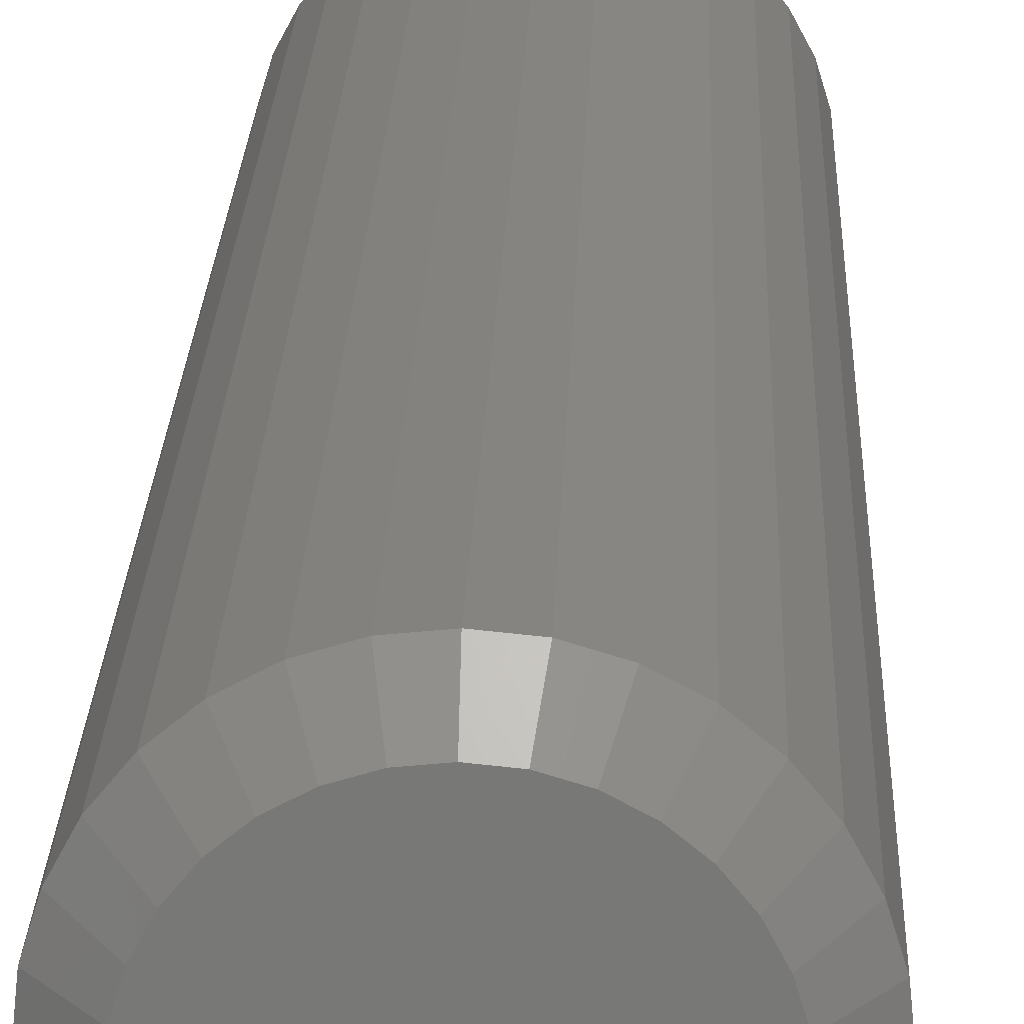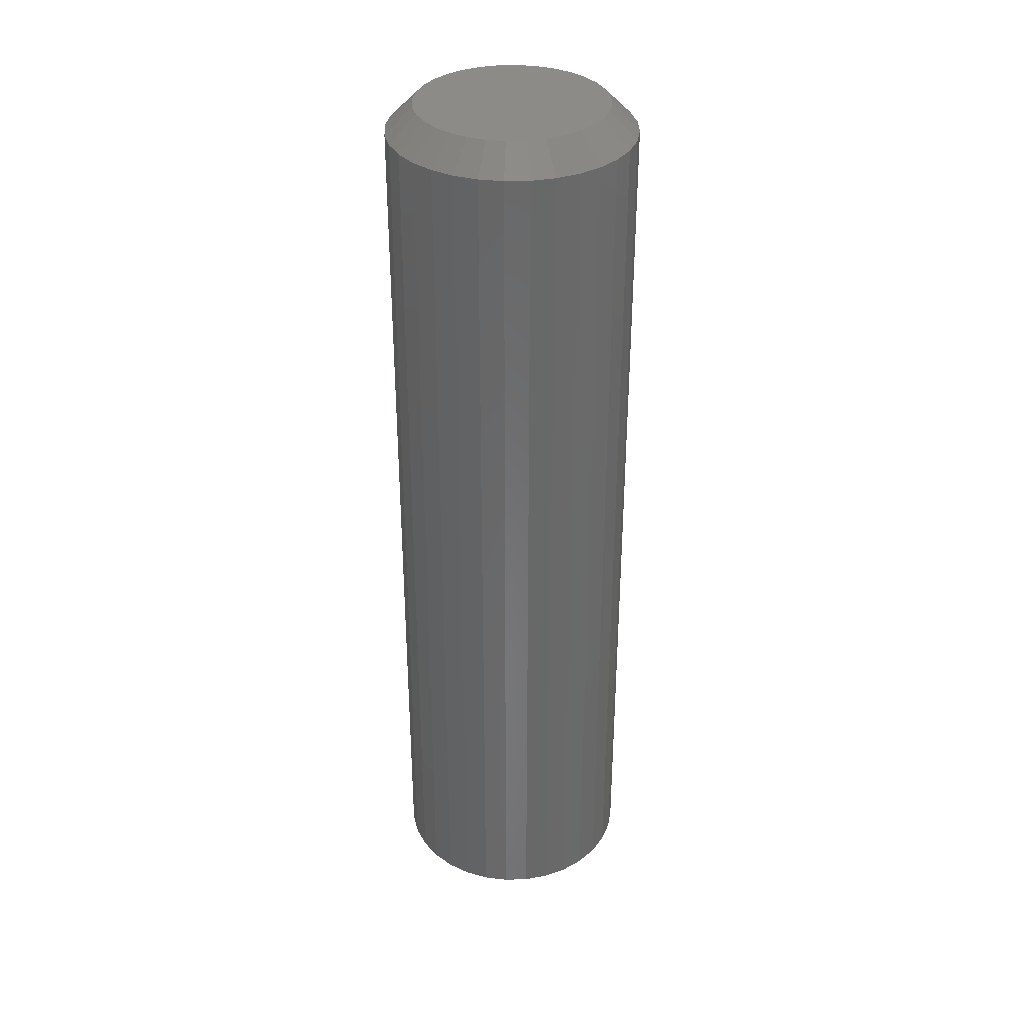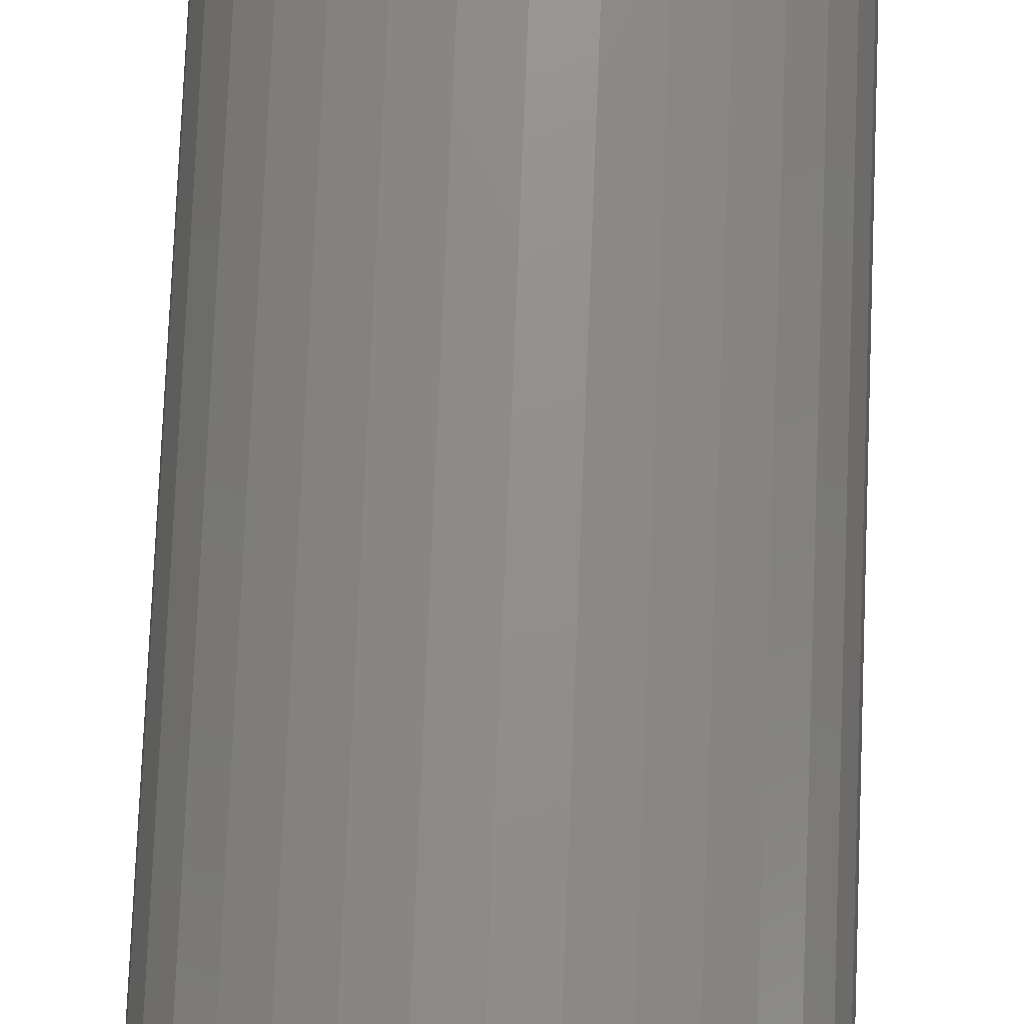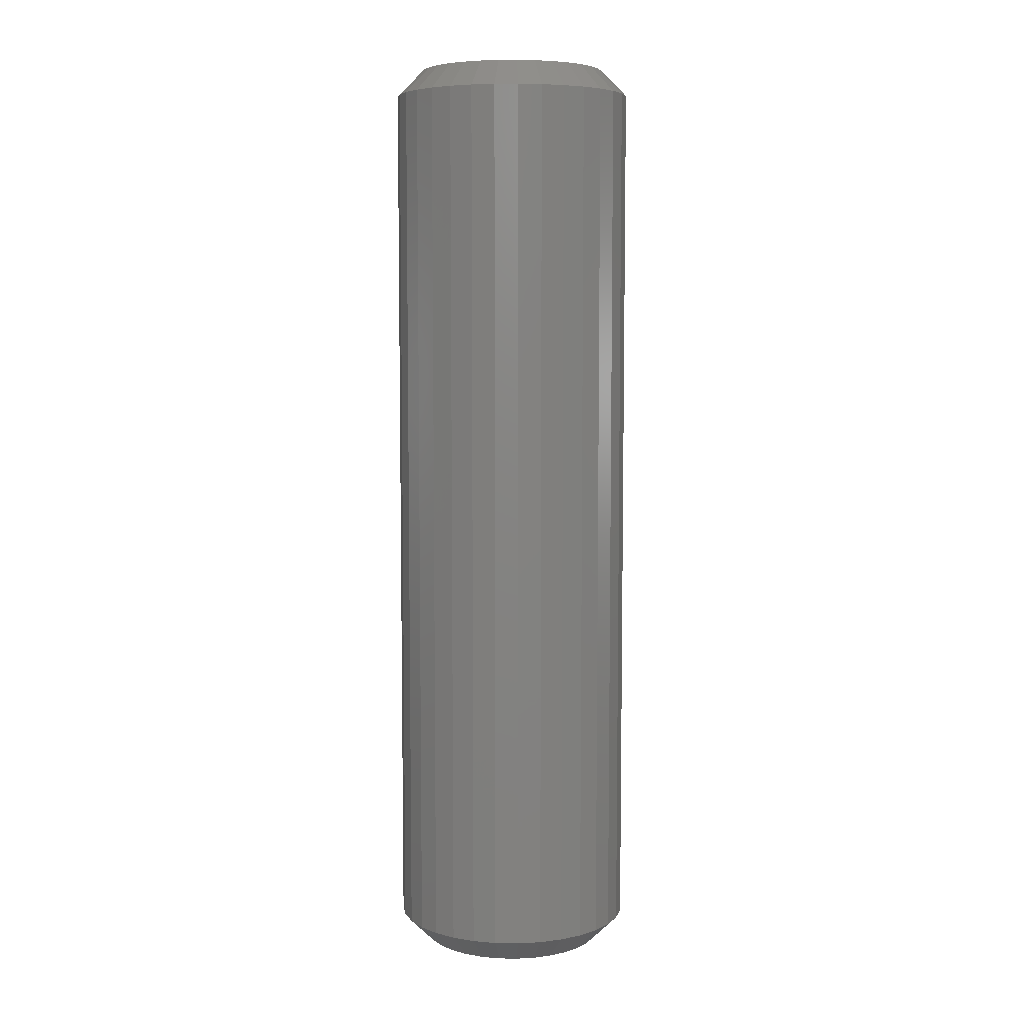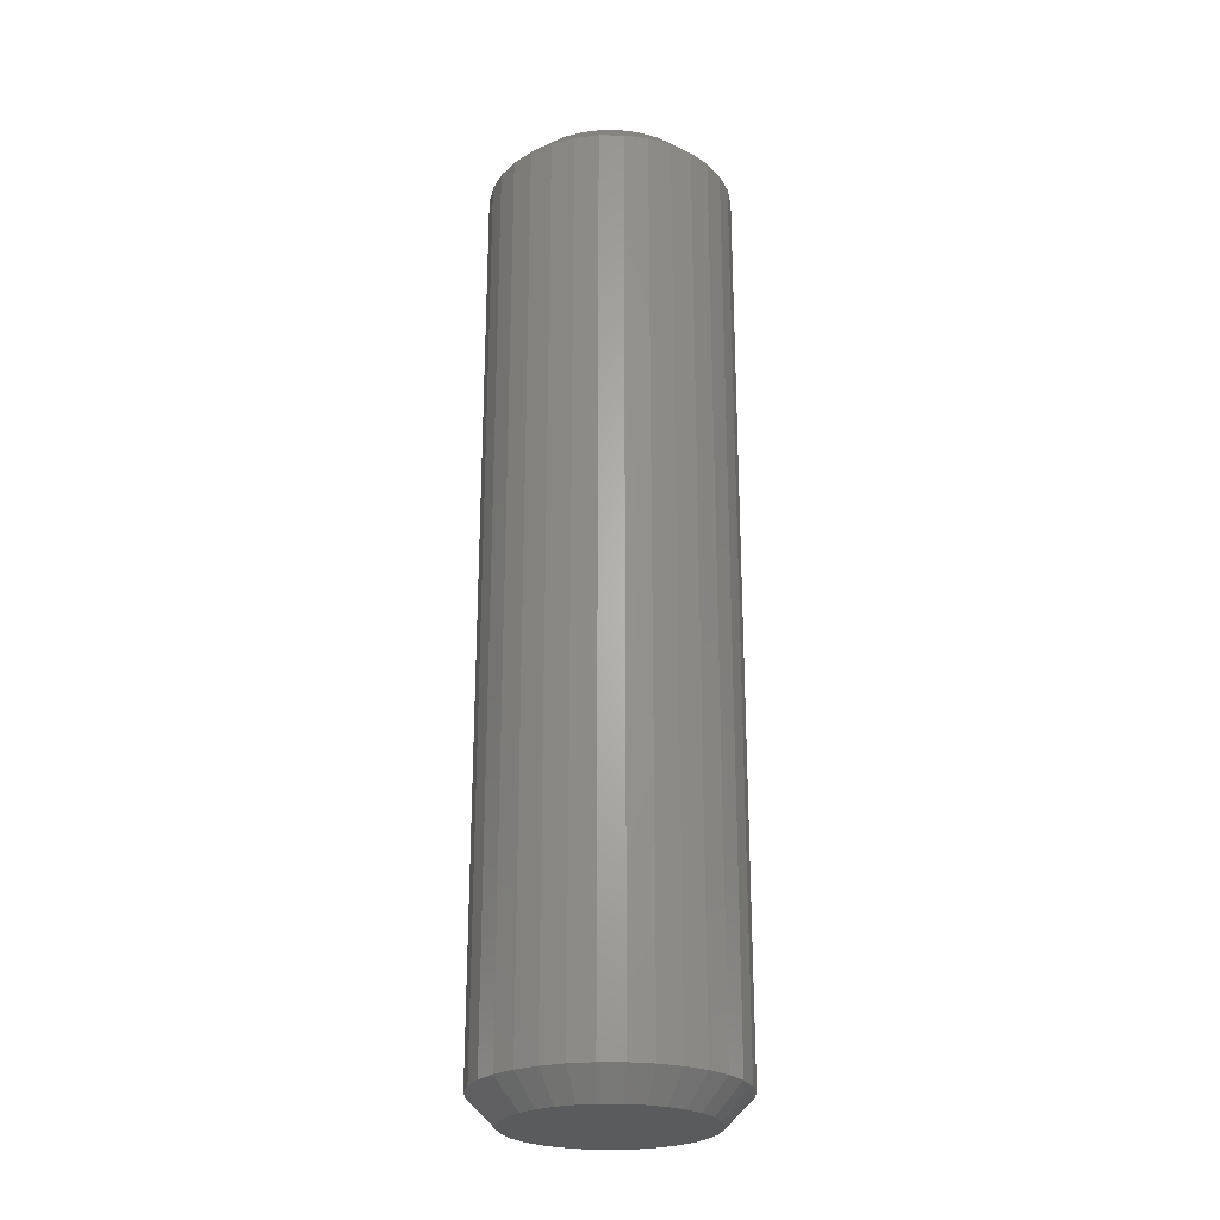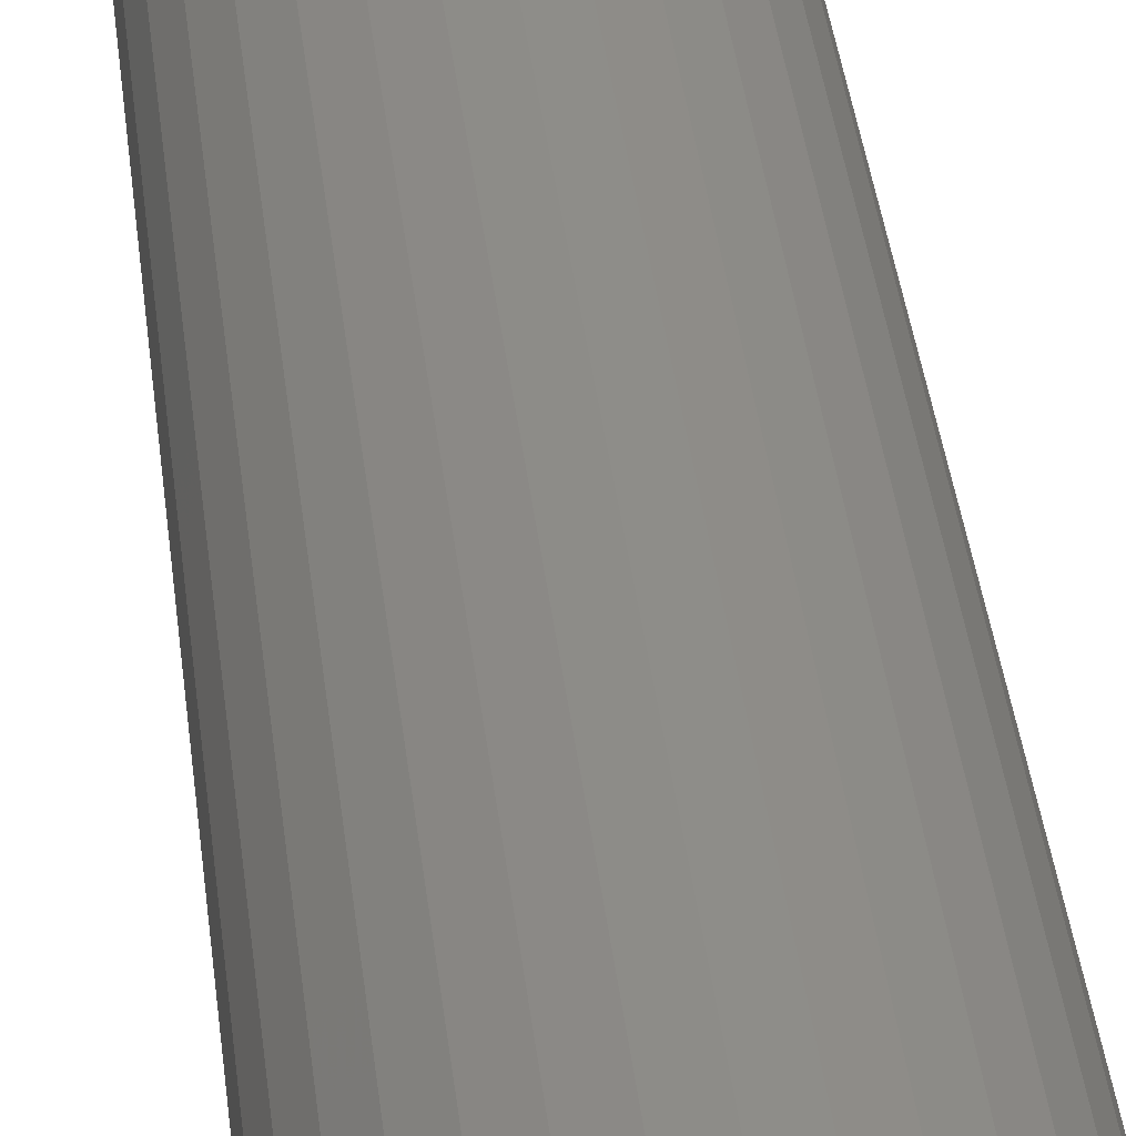
<metadata>
{"format":"stl","ext":"stl","renderer":"f3d","projection":"perspective","resolution":1024,"background":"white","views":[{"elev":19.1,"azim":-178.3,"up":"+Y"},{"elev":34.7,"azim":-52.9,"up":"+Z"},{"elev":72.8,"azim":-177.7,"up":"+Y"},{"elev":6.6,"azim":-126.7,"up":"+Z"},{"elev":-25.0,"azim":61.3,"up":"+Z"},{"elev":38.4,"azim":-6.5,"up":"+Y"}]}
</metadata>
<code>
# stl→obj: 128 verts, 252 faces
v 0.4096 0.002632 0.007812
v 0.4096 0.002632 0.2656
v 0.4089 -0.004251 0.007812
v 0.4089 -0.004251 0.2656
v 0.4069 -0.01087 0.007812
v 0.4069 -0.01087 0.2656
v 0.4037 -0.01697 0.007812
v 0.4037 -0.01697 0.2656
v 0.3993 -0.02231 0.007812
v 0.3993 -0.02231 0.2656
v 0.3939 -0.0267 0.007812
v 0.3939 -0.0267 0.2656
v 0.3878 -0.02996 0.007812
v 0.3878 -0.02996 0.2656
v 0.3812 -0.03197 0.007812
v 0.3812 -0.03197 0.2656
v 0.3743 -0.03265 0.007812
v 0.3743 -0.03265 0.2656
v 0.3675 -0.03197 0.007812
v 0.3675 -0.03197 0.2656
v 0.3608 -0.02996 0.007812
v 0.3608 -0.02996 0.2656
v 0.3547 -0.0267 0.007812
v 0.3547 -0.0267 0.2656
v 0.3494 -0.02231 0.007812
v 0.3494 -0.02231 0.2656
v 0.345 -0.01697 0.007812
v 0.345 -0.01697 0.2656
v 0.3417 -0.01087 0.007812
v 0.3417 -0.01087 0.2656
v 0.3397 -0.004251 0.007812
v 0.3397 -0.004251 0.2656
v 0.3391 0.002632 0.007812
v 0.3391 0.002632 0.2656
v 0.3397 0.009514 0.007812
v 0.3397 0.009514 0.2656
v 0.3417 0.01613 0.007812
v 0.3417 0.01613 0.2656
v 0.345 0.02223 0.007812
v 0.345 0.02223 0.2656
v 0.3494 0.02758 0.007812
v 0.3494 0.02758 0.2656
v 0.3547 0.03197 0.007812
v 0.3547 0.03197 0.2656
v 0.3608 0.03523 0.007812
v 0.3608 0.03523 0.2656
v 0.3675 0.03723 0.007812
v 0.3675 0.03723 0.2656
v 0.3743 0.03791 0.007812
v 0.3743 0.03791 0.2656
v 0.3812 0.03723 0.007812
v 0.3812 0.03723 0.2656
v 0.3878 0.03523 0.007812
v 0.3878 0.03523 0.2656
v 0.3939 0.03197 0.007812
v 0.3939 0.03197 0.2656
v 0.3993 0.02758 0.007812
v 0.3993 0.02758 0.2656
v 0.4037 0.02223 0.007812
v 0.4037 0.02223 0.2656
v 0.4069 0.01613 0.007812
v 0.4069 0.01613 0.2656
v 0.4089 0.009514 0.007812
v 0.4089 0.009514 0.2656
v 0.3743 0.0301 0.2734
v 0.369 0.02957 0.2734
v 0.3638 0.02801 0.2734
v 0.3797 0.02957 0.2734
v 0.3849 0.02801 0.2734
v 0.3591 0.02547 0.2734
v 0.3896 0.02547 0.2734
v 0.3549 0.02205 0.2734
v 0.3938 0.02205 0.2734
v 0.3515 0.01789 0.2734
v 0.3972 0.01789 0.2734
v 0.349 0.01314 0.2734
v 0.3997 0.01314 0.2734
v 0.3474 0.00799 0.2734
v 0.4013 0.00799 0.2734
v 0.4013 -0.002727 0.2734
v 0.349 -0.00788 0.2734
v 0.3997 -0.00788 0.2734
v 0.3515 -0.01263 0.2734
v 0.3972 -0.01263 0.2734
v 0.3549 -0.01679 0.2734
v 0.3938 -0.01679 0.2734
v 0.3591 -0.02021 0.2734
v 0.3896 -0.02021 0.2734
v 0.3638 -0.02274 0.2734
v 0.3849 -0.02274 0.2734
v 0.369 -0.02431 0.2734
v 0.3743 -0.02484 0.2734
v 0.3797 -0.02431 0.2734
v 0.4018 0.002632 0.2734
v 0.3469 0.002632 0.2734
v 0.3474 -0.002727 0.2734
v 0.3638 0.02801 0
v 0.369 0.02957 0
v 0.3743 0.0301 0
v 0.3797 0.02957 0
v 0.3849 0.02801 0
v 0.3591 0.02547 0
v 0.3896 0.02547 0
v 0.3549 0.02205 0
v 0.3938 0.02205 0
v 0.3515 0.01789 0
v 0.3972 0.01789 0
v 0.349 0.01314 0
v 0.3997 0.01314 0
v 0.3474 0.00799 0
v 0.4013 0.00799 0
v 0.3997 -0.00788 0
v 0.349 -0.00788 0
v 0.4013 -0.002727 0
v 0.3515 -0.01263 0
v 0.3972 -0.01263 0
v 0.3549 -0.01679 0
v 0.3938 -0.01679 0
v 0.3591 -0.02021 0
v 0.3896 -0.02021 0
v 0.3638 -0.02274 0
v 0.3849 -0.02274 0
v 0.369 -0.02431 0
v 0.3743 -0.02484 0
v 0.3797 -0.02431 0
v 0.3474 -0.002727 0
v 0.3469 0.002632 0
v 0.4018 0.002632 0
f 1 2 3
f 3 2 4
f 3 4 5
f 5 4 6
f 5 6 7
f 7 6 8
f 7 8 9
f 9 8 10
f 9 10 11
f 11 10 12
f 11 12 13
f 13 12 14
f 13 14 15
f 15 14 16
f 15 16 17
f 17 16 18
f 17 18 19
f 19 18 20
f 19 20 21
f 21 20 22
f 21 22 23
f 23 22 24
f 23 24 25
f 25 24 26
f 25 26 27
f 27 26 28
f 27 28 29
f 29 28 30
f 29 30 31
f 31 30 32
f 31 32 33
f 33 32 34
f 33 34 35
f 35 34 36
f 35 36 37
f 37 36 38
f 37 38 39
f 39 38 40
f 39 40 41
f 41 40 42
f 41 42 43
f 43 42 44
f 43 44 45
f 45 44 46
f 45 46 47
f 47 46 48
f 47 48 49
f 49 48 50
f 49 50 51
f 51 50 52
f 51 52 53
f 53 52 54
f 53 54 55
f 55 54 56
f 55 56 57
f 57 56 58
f 57 58 59
f 59 58 60
f 59 60 61
f 61 60 62
f 61 62 63
f 63 62 64
f 63 64 1
f 1 64 2
f 65 66 67
f 68 65 67
f 68 67 69
f 69 67 70
f 69 70 71
f 71 70 72
f 71 72 73
f 73 72 74
f 73 74 75
f 75 74 76
f 75 76 77
f 77 76 78
f 77 78 79
f 80 81 82
f 82 81 83
f 82 83 84
f 84 83 85
f 84 85 86
f 86 85 87
f 86 87 88
f 88 87 89
f 88 89 90
f 90 89 91
f 90 91 92
f 90 92 93
f 79 78 94
f 94 78 95
f 94 95 80
f 80 95 96
f 80 96 81
f 95 78 34
f 78 36 34
f 2 64 94
f 64 79 94
f 64 62 77
f 79 64 77
f 60 58 75
f 75 62 60
f 77 62 75
f 56 54 69
f 71 56 69
f 71 73 56
f 52 50 68
f 68 54 52
f 69 54 68
f 48 46 67
f 66 48 67
f 66 65 48
f 44 42 70
f 70 46 44
f 67 46 70
f 40 38 76
f 74 40 76
f 74 72 40
f 78 38 36
f 76 38 78
f 73 75 58
f 58 56 73
f 65 68 50
f 50 48 65
f 72 70 42
f 42 40 72
f 94 80 2
f 80 4 2
f 34 32 95
f 32 96 95
f 32 30 81
f 96 32 81
f 28 26 83
f 83 30 28
f 81 30 83
f 24 22 89
f 87 24 89
f 87 85 24
f 20 18 91
f 91 22 20
f 89 22 91
f 16 14 90
f 93 16 90
f 93 92 16
f 12 10 88
f 88 14 12
f 90 14 88
f 8 6 82
f 84 8 82
f 84 86 8
f 80 6 4
f 82 6 80
f 85 83 26
f 26 24 85
f 92 91 18
f 18 16 92
f 86 88 10
f 10 8 86
f 97 98 99
f 97 99 100
f 101 97 100
f 102 97 101
f 103 102 101
f 104 102 103
f 105 104 103
f 106 104 105
f 107 106 105
f 108 106 107
f 109 108 107
f 110 108 109
f 111 110 109
f 112 113 114
f 115 113 112
f 116 115 112
f 117 115 116
f 118 117 116
f 119 117 118
f 120 119 118
f 121 119 120
f 122 121 120
f 123 121 122
f 124 123 122
f 125 124 122
f 113 126 114
f 114 126 127
f 114 127 128
f 128 127 110
f 128 110 111
f 128 63 1
f 128 111 63
f 33 110 127
f 33 35 110
f 109 61 63
f 109 63 111
f 107 57 59
f 59 61 107
f 107 61 109
f 101 53 55
f 101 55 103
f 55 105 103
f 100 49 51
f 51 53 100
f 100 53 101
f 97 45 47
f 97 47 98
f 47 99 98
f 102 41 43
f 43 45 102
f 102 45 97
f 108 37 39
f 108 39 106
f 39 104 106
f 35 37 110
f 110 37 108
f 57 107 105
f 105 55 57
f 49 100 99
f 99 47 49
f 41 102 104
f 104 39 41
f 127 31 33
f 127 126 31
f 1 114 128
f 1 3 114
f 113 29 31
f 113 31 126
f 115 25 27
f 27 29 115
f 115 29 113
f 121 21 23
f 121 23 119
f 23 117 119
f 123 17 19
f 19 21 123
f 123 21 121
f 122 13 15
f 122 15 125
f 15 124 125
f 120 9 11
f 11 13 120
f 120 13 122
f 112 5 7
f 112 7 116
f 7 118 116
f 3 5 114
f 114 5 112
f 25 115 117
f 117 23 25
f 17 123 124
f 124 15 17
f 9 120 118
f 118 7 9

</code>
